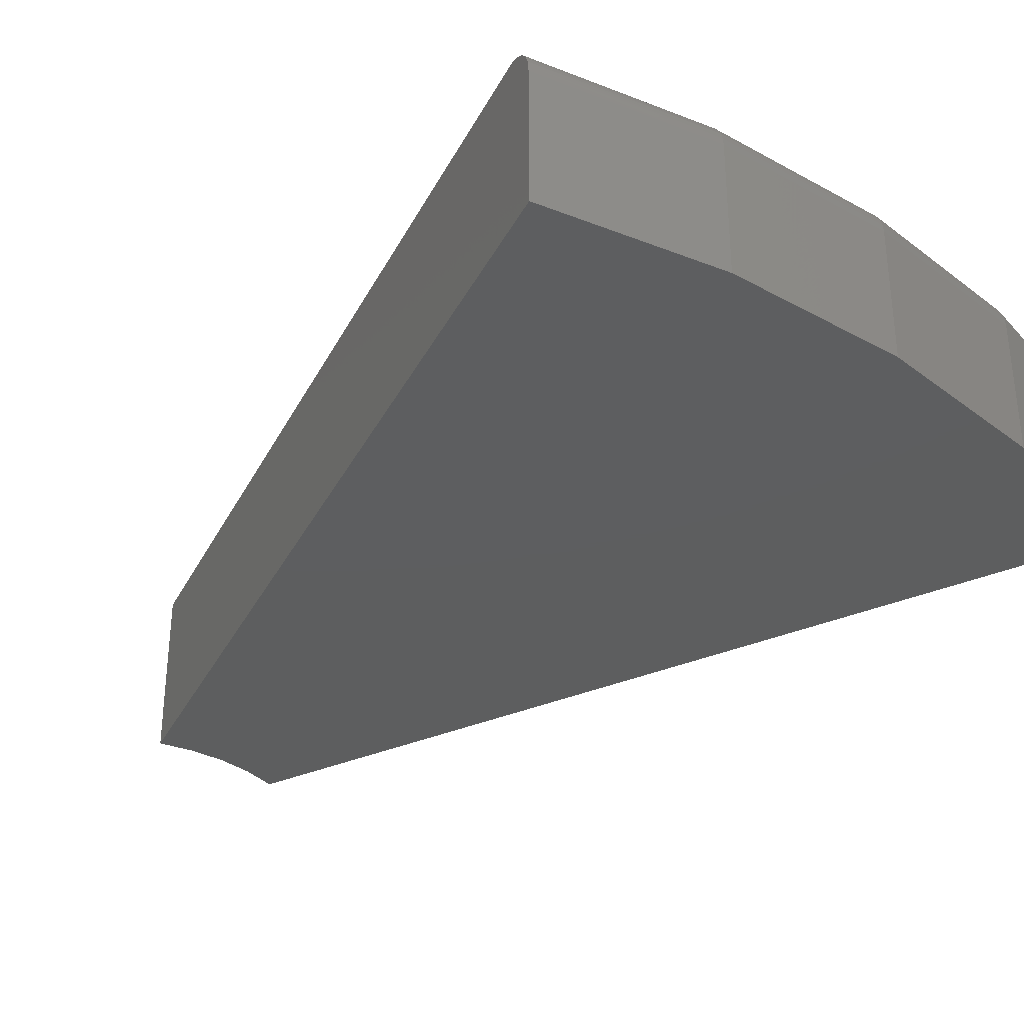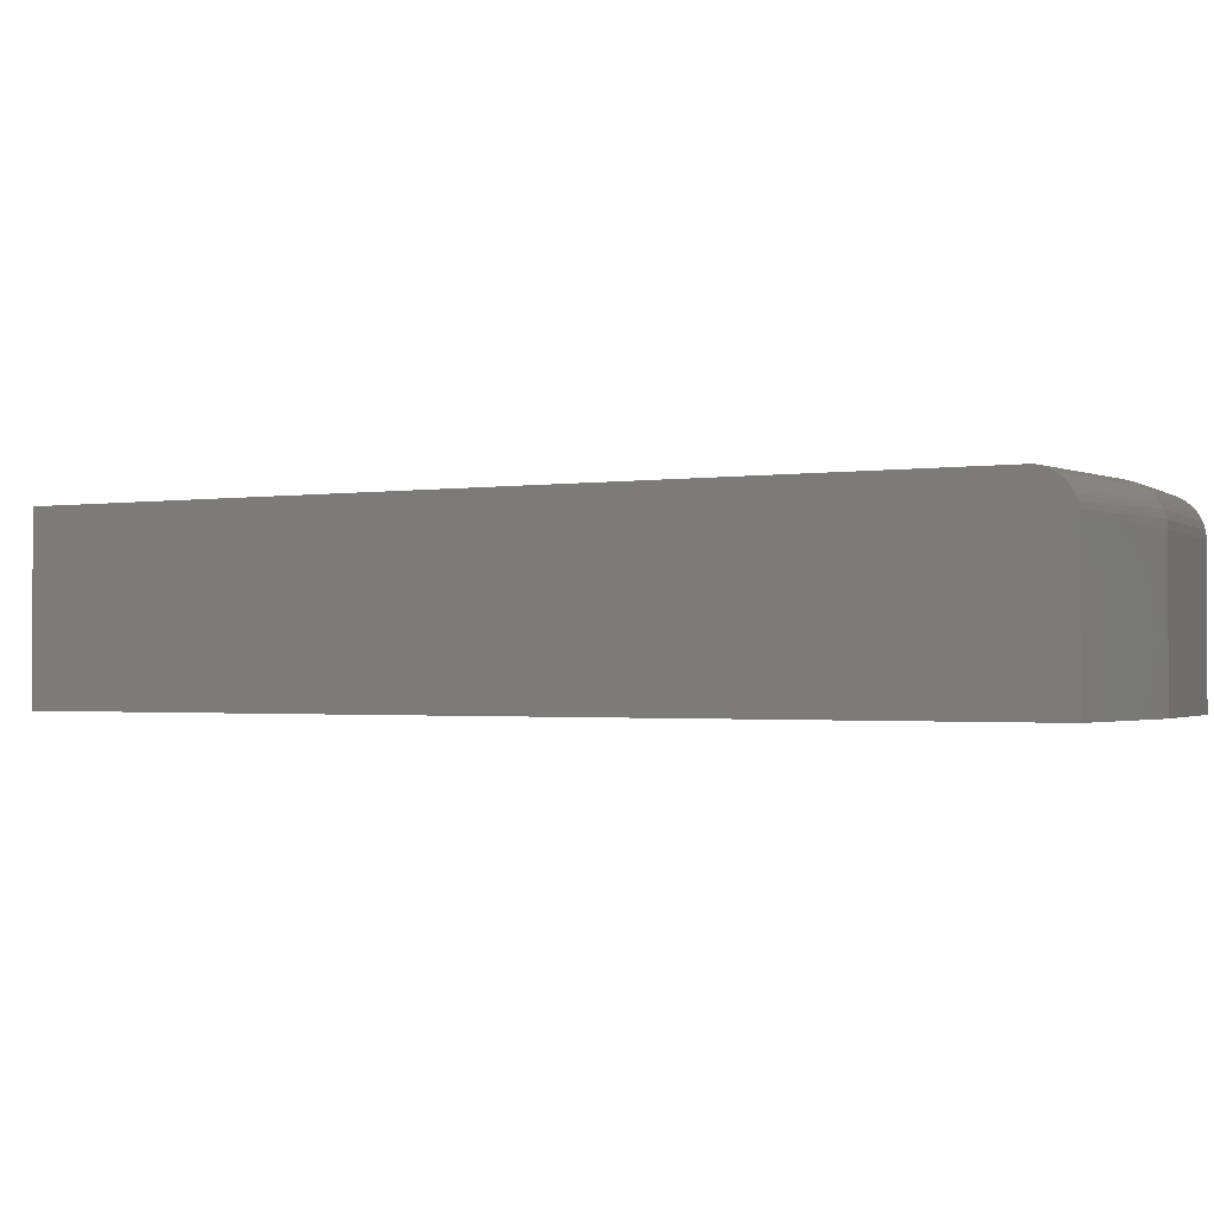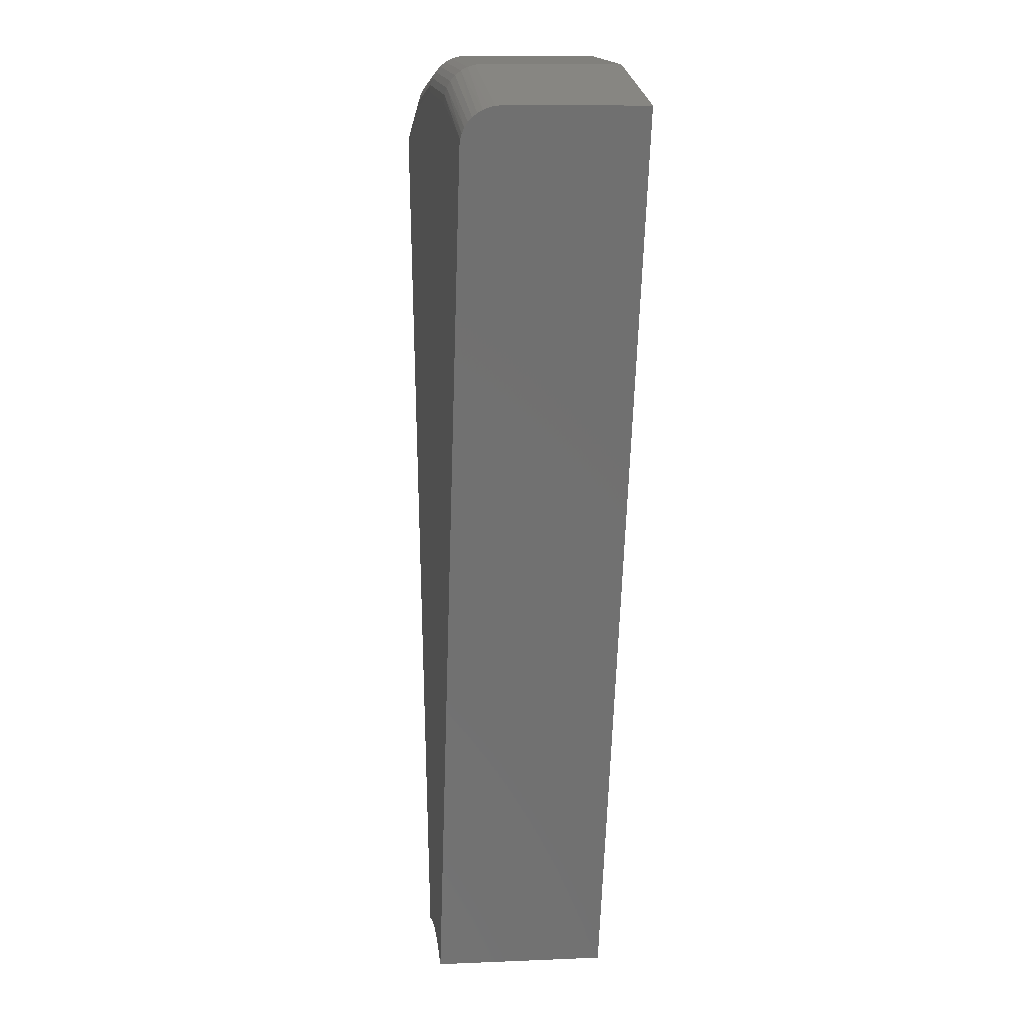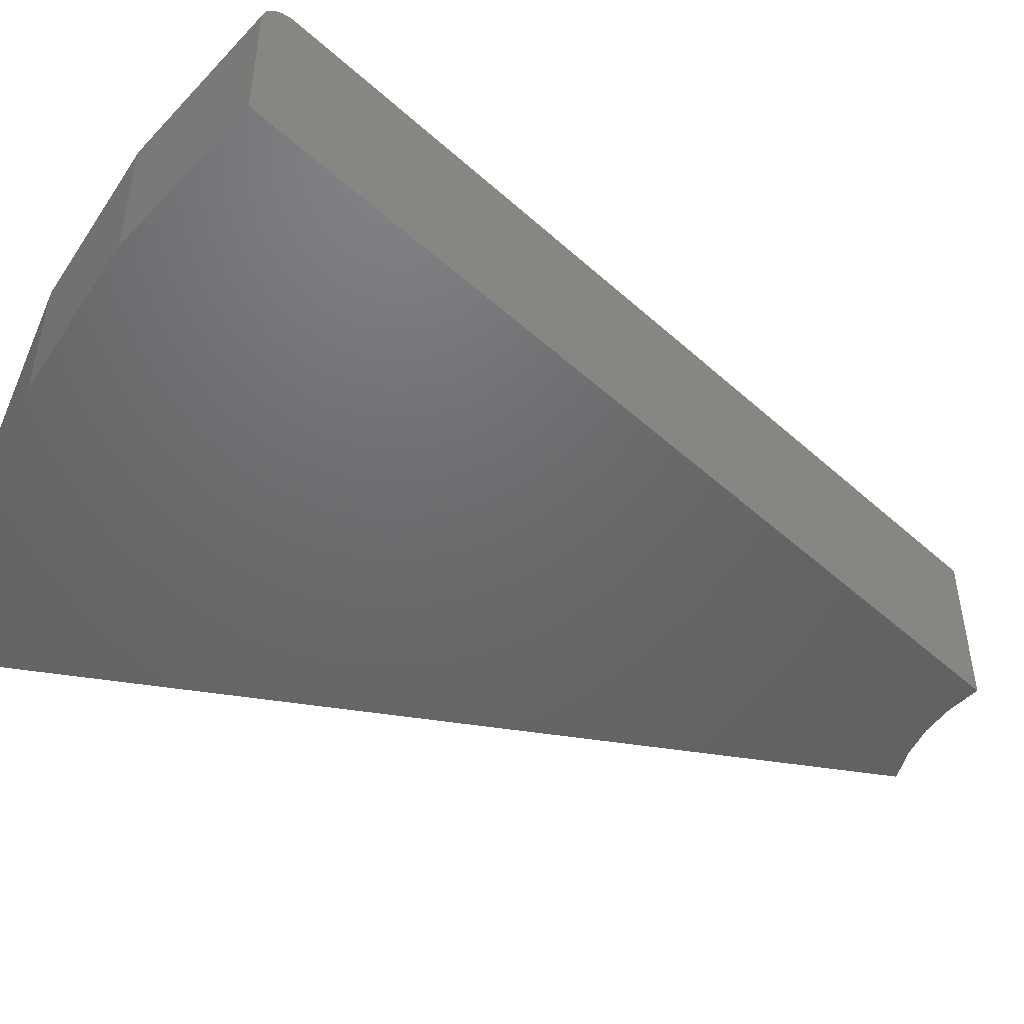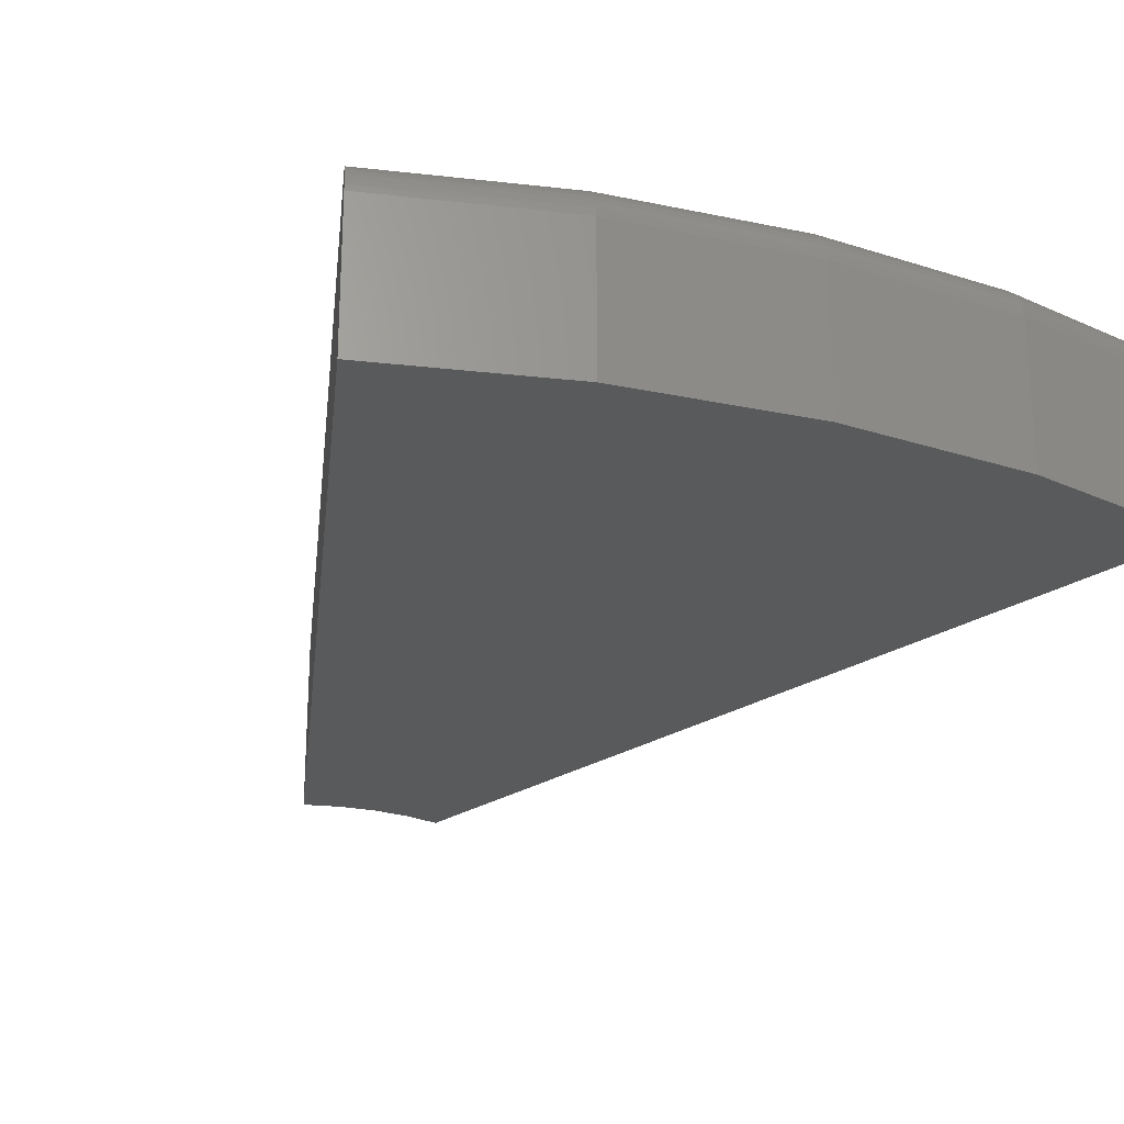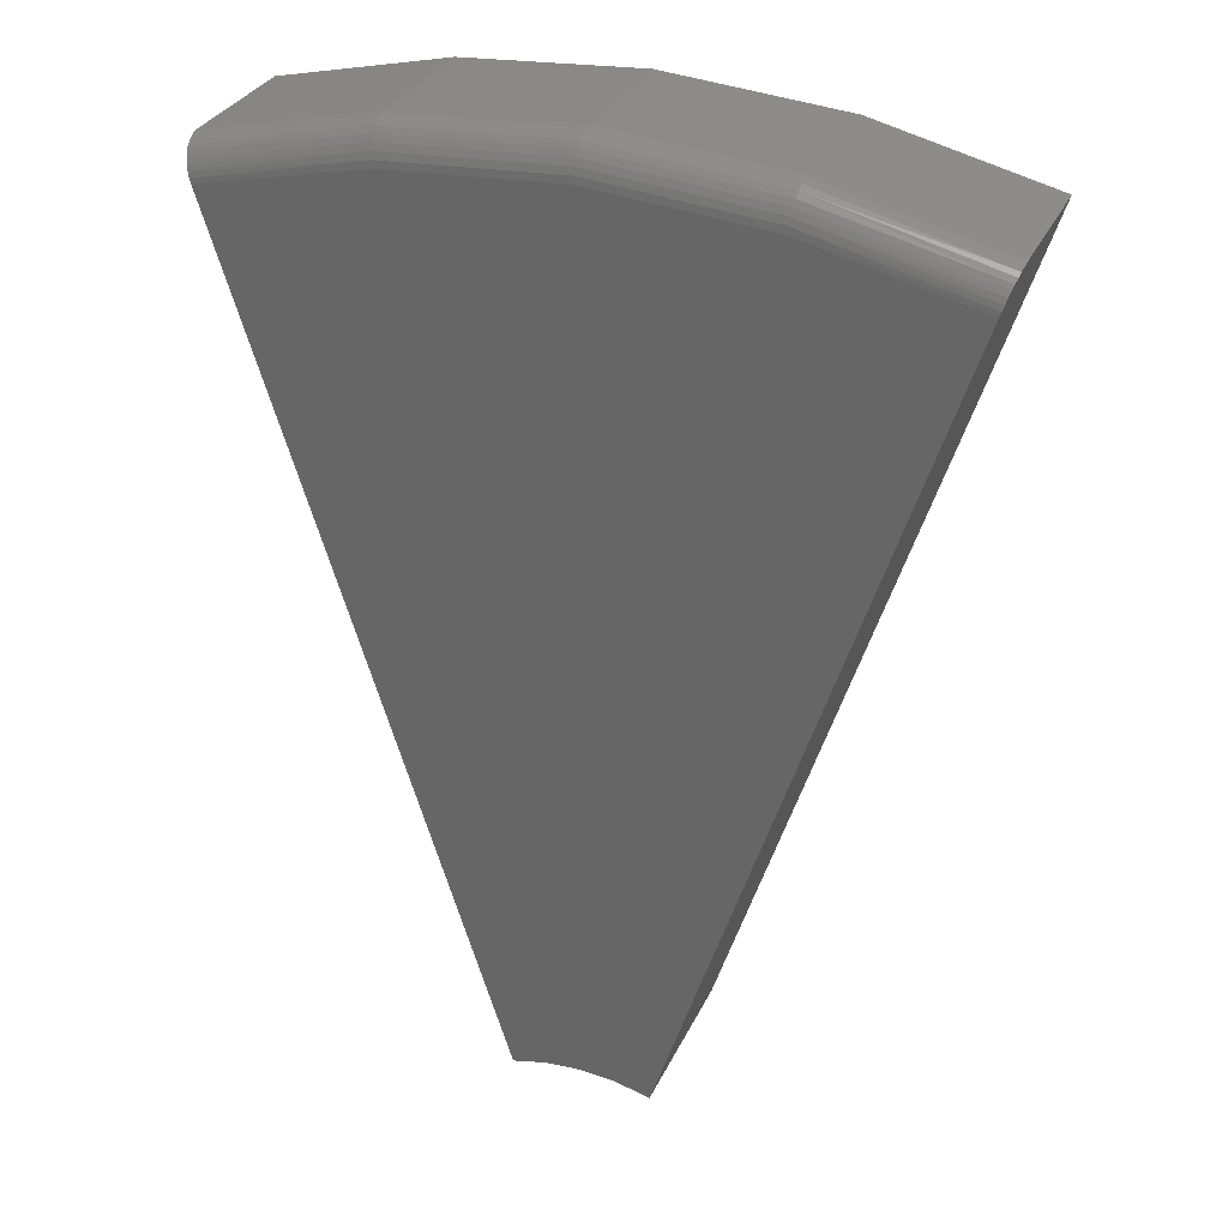
<metadata>
{"format":"stl","ext":"stl","renderer":"f3d","projection":"perspective","resolution":1024,"background":"white","views":[{"elev":-33.5,"azim":138.6,"up":"+Z"},{"elev":-1.2,"azim":106.0,"up":"+Z"},{"elev":9.8,"azim":83.6,"up":"+Y"},{"elev":-47.9,"azim":-117.7,"up":"+Z"},{"elev":-24.0,"azim":156.0,"up":"+Z"},{"elev":31.7,"azim":22.1,"up":"+Y"}]}
</metadata>
<code>
# stl→obj: 64 verts, 124 faces
v -0.1102 0.7142 0.1094
v 0.1135 0.7142 0.1094
v 0.001645 0.7228 0.1094
v 0.2228 0.6886 0.1094
v 0.02478 0.1385 0.1094
v 0.04729 0.1328 0.1094
v -0.2195 0.6886 0.1094
v -0.044 0.1328 0.1094
v -0.02149 0.1385 0.1094
v 0.001645 0.1404 0.1094
v -0.2266 0.7109 0
v -0.2266 0.7109 0.08594
v -0.1138 0.7373 0
v -0.1138 0.7373 0.08594
v 0.001645 0.7462 0
v 0.001645 0.7462 0.08594
v 0.1171 0.7373 0
v 0.1171 0.7373 0.08594
v 0.2299 0.7109 0
v 0.2299 0.7109 0.08594
v 0.2298 0.7107 0.08961
v 0.2295 0.7098 0.09321
v 0.2291 0.7085 0.09662
v 0.2285 0.7066 0.09977
v 0.2278 0.7043 0.1026
v 0.2269 0.7016 0.105
v 0.226 0.6986 0.1069
v 0.2249 0.6954 0.1083
v 0.2239 0.6919 0.1091
v 0.04729 0.1328 0
v -0.2206 0.6919 0.1091
v -0.2216 0.6954 0.1083
v -0.044 0.1328 0
v -0.2258 0.7085 0.09662
v -0.2227 0.6986 0.1069
v -0.2236 0.7016 0.105
v -0.2245 0.7043 0.1026
v -0.2252 0.7066 0.09977
v -0.2262 0.7098 0.09321
v -0.2265 0.7107 0.08961
v -0.1109 0.7187 0.1089
v -0.1116 0.723 0.1076
v -0.1122 0.7271 0.1054
v -0.1132 0.7334 0.09896
v -0.1136 0.7356 0.09491
v -0.1138 0.7369 0.09051
v 0.1142 0.7187 0.1089
v 0.1149 0.723 0.1076
v 0.1155 0.7271 0.1054
v 0.1165 0.7334 0.09896
v 0.1168 0.7356 0.09491
v 0.117 0.7369 0.09051
v -0.1128 0.7306 0.1025
v 0.1161 0.7306 0.1025
v 0.001645 0.7274 0.1089
v 0.001645 0.7318 0.1076
v 0.001645 0.7358 0.1054
v 0.001645 0.7394 0.1025
v 0.001645 0.7423 0.09896
v 0.001645 0.7444 0.09491
v 0.001645 0.7458 0.09051
v 0.02478 0.1385 0
v 0.001645 0.1404 0
v -0.02149 0.1385 0
f 1 2 3
f 4 5 6
f 7 8 9
f 7 9 10
f 7 10 5
f 7 5 4
f 7 4 2
f 7 2 1
f 11 12 13
f 13 12 14
f 13 14 15
f 15 14 16
f 15 16 17
f 17 16 18
f 17 18 19
f 19 18 20
f 20 21 22
f 19 20 22
f 19 22 23
f 19 23 24
f 19 24 25
f 19 25 26
f 19 26 27
f 19 27 28
f 19 28 29
f 19 29 4
f 19 4 6
f 19 6 30
f 7 31 32
f 33 8 7
f 33 7 32
f 33 32 11
f 34 32 35
f 34 35 36
f 34 36 37
f 34 37 38
f 32 34 39
f 32 39 40
f 32 40 12
f 32 12 11
f 7 1 31
f 1 41 31
f 32 31 41
f 41 42 32
f 32 42 35
f 35 42 43
f 35 43 36
f 44 45 34
f 34 45 39
f 39 45 46
f 4 29 2
f 2 29 47
f 47 29 28
f 47 28 48
f 28 27 48
f 49 48 27
f 49 27 26
f 50 23 51
f 23 22 51
f 52 51 22
f 36 43 37
f 37 43 53
f 37 53 38
f 38 53 44
f 38 44 34
f 14 12 46
f 46 12 40
f 46 40 39
f 49 26 54
f 54 26 25
f 54 25 50
f 50 25 24
f 50 24 23
f 20 18 21
f 21 18 52
f 21 52 22
f 3 2 55
f 55 2 47
f 55 47 56
f 56 47 48
f 56 48 57
f 57 48 49
f 57 49 58
f 58 49 54
f 58 54 59
f 59 54 50
f 59 50 60
f 60 50 51
f 60 51 61
f 61 51 52
f 61 52 16
f 16 52 18
f 1 3 41
f 41 3 55
f 41 55 42
f 42 55 56
f 42 56 43
f 43 56 57
f 43 57 53
f 53 57 58
f 53 58 44
f 44 58 59
f 44 59 45
f 45 59 60
f 45 60 46
f 46 60 61
f 46 61 14
f 14 61 16
f 15 17 13
f 30 62 19
f 11 13 17
f 11 17 19
f 11 19 62
f 11 62 63
f 11 63 64
f 11 64 33
f 63 9 64
f 64 9 8
f 64 8 33
f 9 63 10
f 10 63 62
f 10 62 5
f 5 62 30
f 5 30 6

</code>
